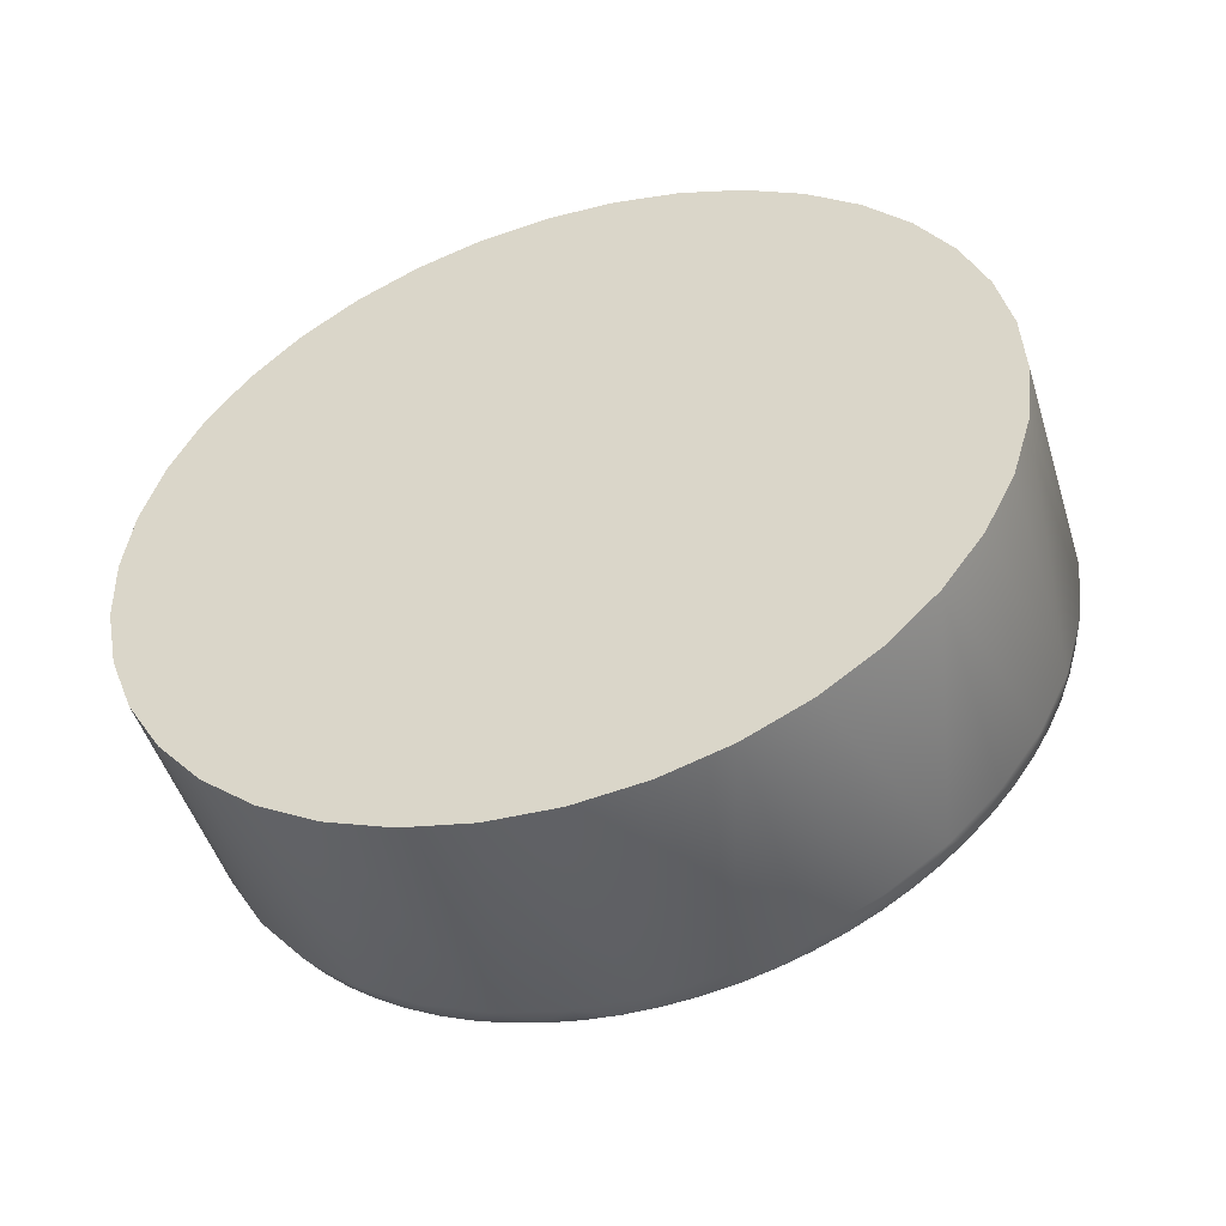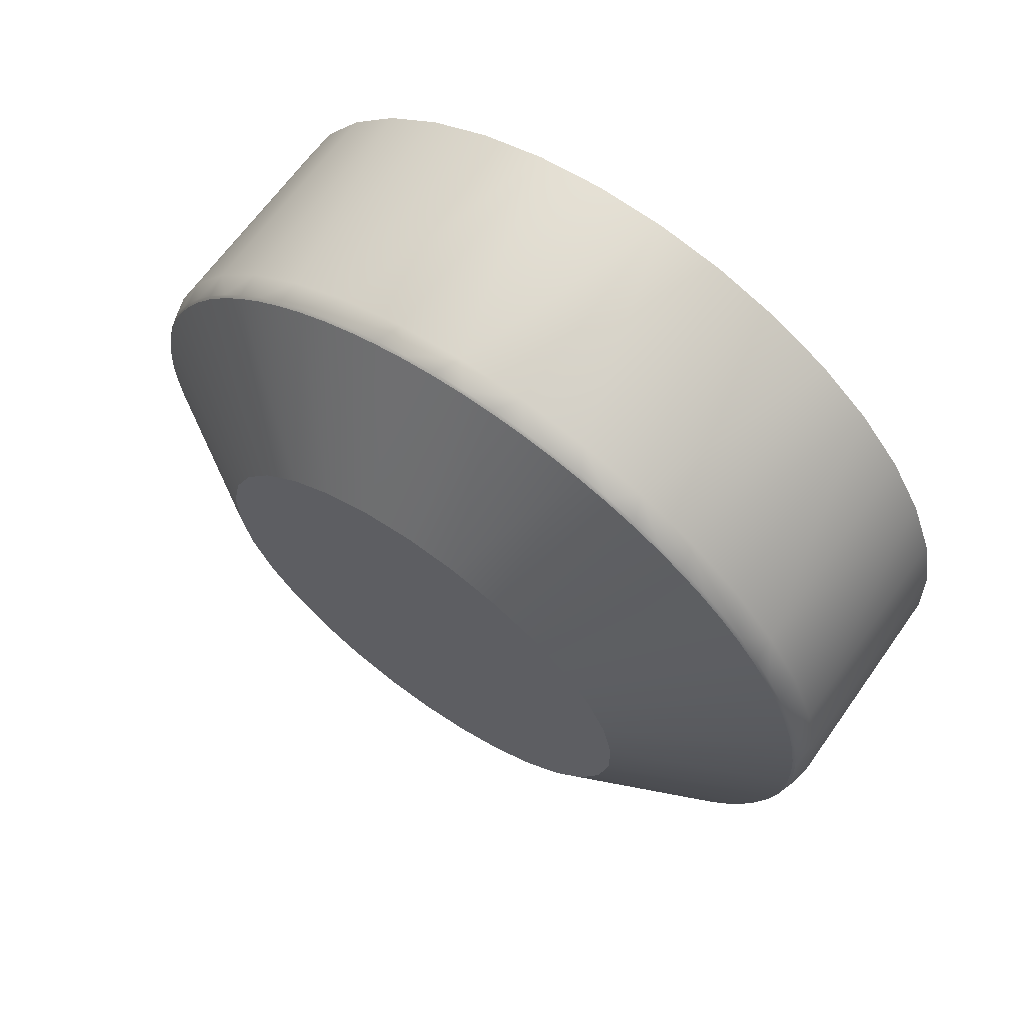
<metadata>
{"format":"obj","ext":"obj","renderer":"f3d","projection":"perspective","resolution":1024,"background":"white","views":[{"elev":-49.3,"azim":-72.8,"up":"+Z"},{"elev":66.0,"azim":125.4,"up":"+Y"}]}
</metadata>
<code>
v 0.0195 -0.01537 -0.02663
v 0.0195 -0.02058 -0.02285
v 0.008055 -0.02891 -0.04188
v 0.008055 0.03809 -0.03375
v 0.0195 0.02488 -0.01807
v 0.0195 0.02058 -0.02285
v 0.0195 -0.03075 0
v 0.008055 -0.05073 -0.004095
v 0.0195 -0.03008 -0.006393
v 0.005 -0.05085 -0.01087
v 0.007711 -0.05049 -0.008206
v 0.005 -0.05195 -0.00235
v 0.005 0.006632 -0.05158
v 0.005 0.01503 -0.04978
v 0.007711 0.01023 -0.05012
v 0.0195 0.02809 0.01251
v 0.0195 0.03008 0.006393
v 0.008055 0.04827 0.01612
v 0.0195 0.03075 0
v 0.008055 0.05073 0.004095
v 0.0195 0.02488 0.01807
v 0.008055 0.03809 0.03375
v 0.0195 0.02058 0.02285
v 0.008055 0.04069 -0.03057
v 0.008055 0.04301 -0.0272
v 0.007711 0.0409 -0.03073
v 0.008055 -0.02891 0.04188
v 0.0195 -0.02058 0.02285
v 0.0195 -0.01537 0.02663
v 0.007711 -0.04967 -0.01224
v 0.0195 -0.02488 -0.01807
v 0.008055 -0.03809 -0.03375
v 0.008055 -0.05023 -0.008164
v 0.008055 -0.05073 0.004095
v 0.0195 -0.03008 0.006393
v 0.008055 -0.05023 0.008164
v 0.0195 -0.02809 0.01251
v 0.008055 -0.04827 0.01612
v 0.0195 -0.02488 0.01807
v 0.008055 -0.04506 0.02365
v 0.008055 -0.03526 0.0367
v 0.007711 -0.03235 0.03963
v 0.007711 -0.03544 0.03689
v 0.005 -0.03691 0.03663
v 0.005 -0.03038 0.0422
v 0.0195 0.01537 -0.02663
v 0.008055 0.02891 -0.04188
v 0.005 0.04244 -0.03005
v 0.007711 0.03829 -0.03392
v 0.005 0.03691 -0.03663
v 0.005 0.05162 -0.006232
v 0.007711 0.04967 -0.01224
v 0.005 0.0499 -0.01464
v 0.007711 0.01423 -0.04914
v 0.005 -0.01871 -0.04852
v 0.007711 -0.02193 -0.04622
v 0.005 -0.02644 -0.04477
v 0.007711 0.006166 -0.05078
v 0.005 -0.01047 -0.05093
v 0.007711 -0.01423 -0.04914
v 0.008055 -0.04827 -0.01612
v 0.0195 -0.02809 -0.01251
v 0.005 0.001948 0.05196
v 0.007711 0.006166 0.05078
v 0.005 0.01047 0.05093
v 0.005 -0.01503 0.04978
v 0.007711 -0.01023 0.05012
v 0.005 -0.006632 0.05158
v 0.005 0.05195 0.00235
v 0.007711 0.05116 0
v 0.007711 0.05099 0.004116
v 0.008055 0.04506 0.02365
v 0.008055 0.04301 0.0272
v 0.007711 0.0453 0.02377
v 0.008055 0.05023 0.008164
v 0.008055 0.04069 0.03057
v 0.005 0.03345 0.03981
v 0.007711 0.03544 0.03689
v 0.005 0.03955 0.03376
v 0.005 0.05085 0.01087
v 0.007711 0.05049 0.008206
v 0.005 0.04837 0.01909
v 0.007711 0.04852 0.0162
v 0.007711 -0.02558 0.0443
v 0.005 -0.02302 0.04663
v 0.007711 -0.02193 0.04622
v 0.007711 -0.01814 0.04783
v 0.007711 -0.03829 0.03392
v 0.005 -0.04244 0.03005
v 0.008055 -0.02545 0.04407
v 0.008055 -0.04069 -0.03057
v 0.008055 -0.04301 -0.0272
v 0.007711 -0.04324 -0.02734
v 0.008055 -0.03526 -0.0367
v 0.007711 -0.03829 -0.03392
v 0.008055 -0.04941 -0.01218
v 0.008055 -0.04941 0.01218
v 0.007711 -0.05116 0
v 0.007711 -0.05099 -0.004116
v 0.008055 -0.05089 0
v 0.008055 -0.03809 0.03375
v 0.008055 -0.04069 0.03057
v 0.008055 -0.04682 0.01995
v 0.008055 -0.04301 0.0272
v 0.005 -0.05162 0.006232
v 0.008055 -0.03219 0.03942
v 0.008055 0.02182 -0.04598
v 0.008055 0.02545 -0.04407
v 0.008055 0.03219 -0.03942
v 0.007711 0.04706 -0.02005
v 0.005 0.0468 -0.02266
v 0.008055 0.01416 -0.04888
v 0.005 0.02302 -0.04663
v 0.007711 0.01814 -0.04783
v 0.007711 -0.02558 -0.0443
v 0.008055 -0.02182 -0.04598
v 0.007711 -0.01814 -0.04783
v 0.008055 -0.01805 -0.04759
v 0.008055 -0.01416 -0.04888
v 0.008055 -0.04682 -0.01995
v 0.008055 -0.04506 -0.02365
v 0.005 0.01871 0.04852
v 0.007711 0.02193 0.04622
v 0.005 0.02644 0.04477
v 0.007711 0.03235 0.03963
v 0.008055 0.03526 0.0367
v 0.008055 0.03219 0.03942
v 0.008055 0.02891 0.04188
v 0.0195 0.01537 0.02663
v 0.008055 0.02545 0.04407
v 0.007711 0.05099 -0.004116
v 0.008055 0.04682 0.01995
v 0.007711 0.04967 0.01224
v 0.007711 0.03829 0.03392
v 0.005 0.04457 0.02679
v 0.007711 -0.02906 0.0421
v 0.007711 -0.01423 0.04914
v 0.008055 -0.01805 0.04759
v 0.007711 -0.0409 0.03073
v 0.005 -0.04457 -0.02679
v 0.007711 -0.0453 -0.02377
v 0.005 -0.04837 -0.01909
v 0.007711 -0.0409 -0.03073
v 0.005 -0.03955 -0.03376
v 0.007711 -0.03544 -0.03689
v 0.005 -0.03345 -0.03981
v 0.007711 -0.03235 -0.03963
v 0.007711 -0.04967 0.01224
v 0.005 -0.0499 0.01464
v 0.007711 -0.05049 0.008206
v 0.007711 -0.0453 0.02377
v 0.007711 -0.04852 0.0162
v 0.007711 -0.05099 0.004116
v 0.005 0.03038 -0.0422
v 0.007711 0.03235 -0.03963
v 0.007711 0.02558 -0.0443
v 0.007711 0.04852 -0.0162
v 0.007711 0.0453 -0.02377
v 0.008055 0.01018 -0.04986
v 0.0195 0.009502 -0.02925
v 0.0195 0.003214 -0.03058
v 0.007711 0.02193 -0.04622
v 0.008055 0.01805 -0.04759
v 0.008055 -0.02545 -0.04407
v 0.007711 -0.01023 -0.05012
v 0.007711 0.00206 -0.05112
v 0.005 -0.001948 -0.05196
v 0.008055 0.002049 -0.05085
v 0.007711 -0.04852 -0.0162
v 0.007711 0.02558 0.0443
v 0.008055 0.02182 0.04598
v 0.0195 0.009502 0.02925
v 0.007711 0.01423 0.04914
v 0.007711 0.05049 -0.008206
v 0.007711 0.04706 0.02005
v 0.008055 0.04941 0.01218
v 0.007711 0.0409 0.03073
v 0.007711 -0.02906 -0.0421
v 0.008055 -0.02182 0.04598
v 0.0195 -0.009502 0.02925
v 0.008055 -0.01416 0.04888
v 0.007711 -0.04706 -0.02005
v 0.008055 -0.03219 -0.03942
v 0.005 -0.0468 0.02266
v 0.007711 -0.04706 0.02005
v 0.007711 -0.04324 0.02734
v 0.007711 0.03544 -0.03689
v 0.007711 0.02906 -0.0421
v 0.0195 -0.009502 -0.02925
v 0.0195 -0.003214 -0.03058
v 0.008055 -0.01018 -0.04986
v 0.008055 -0.006134 -0.05052
v 0.008055 -0.002049 -0.05085
v 0.008055 0.04941 -0.01218
v 0.008055 0.04827 -0.01612
v 0.0195 0.02809 -0.01251
v 0.0195 0.03008 -0.006393
v 0.007711 0.04324 -0.02734
v 0.008055 0.04506 -0.02365
v 0.008055 0.006134 -0.05052
v 0.007711 -0.006166 -0.05078
v 0.007711 0.02906 0.0421
v 0.007711 0.01814 0.04783
v 0.007711 0.01023 0.05012
v 0.007711 -0.006166 0.05078
v 0.0195 -0.003214 0.03058
v 0.008055 -0.002049 0.05085
v 0.008055 -0.006134 0.05052
v 0.008055 0.05073 -0.004095
v 0.007711 0.04324 0.02734
v 0.008055 -0.01018 0.04986
v 0.008055 0.03526 -0.0367
v 0.007711 -0.00206 -0.05112
v 0.008055 0.04682 -0.01995
v 0.008055 0.01805 0.04759
v 0.008055 0.006134 0.05052
v 0.008055 0.01018 0.04986
v 0.0195 0.003214 0.03058
v 0.007711 0.00206 0.05112
v 0.008055 0.05089 0
v 0.008055 0.05023 -0.008164
v 0.008055 0.01416 0.04888
v 0.007711 -0.00206 0.05112
v 0.008055 0.002049 0.05085
v -0.023 0.03691 -0.03663
v -0.023 0.04244 -0.03005
v -0.023 0.05162 -0.006232
v -0.023 0.0499 -0.01464
v -0.023 0.03345 0.03981
v -0.023 0.02644 0.04477
v -0.023 0.05195 0.00235
v -0.023 0.05085 0.01087
v -0.023 -0.01871 -0.04852
v -0.023 -0.02644 -0.04477
v -0.023 -0.04457 -0.02679
v -0.023 -0.03955 -0.03376
v -0.023 -0.05085 -0.01087
v -0.023 -0.05195 -0.00235
v -0.023 -0.0468 0.02266
v -0.023 -0.04244 0.03005
v -0.023 0.03038 -0.0422
v -0.023 0.02302 -0.04663
v -0.023 0.0468 -0.02266
v -0.023 0.01503 -0.04978
v -0.023 0.006632 -0.05158
v -0.023 -0.01047 -0.05093
v -0.023 0.001948 0.05196
v -0.023 0.01047 0.05093
v -0.023 -0.006632 0.05158
v -0.023 -0.02302 0.04663
v -0.023 -0.01503 0.04978
v -0.023 -0.03345 -0.03981
v -0.023 -0.03038 0.0422
v -0.023 -0.03691 0.03663
v -0.023 -0.04837 -0.01909
v -0.023 -0.001948 -0.05196
v -0.023 0.01871 0.04852
v -0.023 0.03955 0.03376
v -0.023 0.04837 0.01909
v -0.023 -0.0499 0.01464
v -0.023 0.04457 0.02679
v -0.023 -0.05162 0.006232
v 0.0195 -0.01537 -0.02663
v 0.0195 -0.02058 -0.02285
v 0.008055 -0.02891 -0.04188
v 0.008055 0.03809 -0.03375
v 0.0195 0.02488 -0.01807
v 0.0195 0.02058 -0.02285
v 0.0195 -0.03075 0
v 0.008055 -0.05073 -0.004095
v 0.0195 -0.03008 -0.006393
v 0.0195 0.02809 0.01251
v 0.0195 0.03008 0.006393
v 0.008055 0.04827 0.01612
v 0.0195 0.03075 0
v 0.008055 0.05073 0.004095
v 0.0195 0.02488 0.01807
v 0.008055 0.03809 0.03375
v 0.0195 0.02058 0.02285
v 0.008055 0.04069 -0.03057
v 0.008055 0.04301 -0.0272
v 0.008055 -0.02891 0.04188
v 0.0195 -0.02058 0.02285
v 0.0195 -0.01537 0.02663
v 0.0195 -0.02488 -0.01807
v 0.008055 -0.03809 -0.03375
v 0.008055 -0.05023 -0.008164
v 0.008055 -0.05073 0.004095
v 0.0195 -0.03008 0.006393
v 0.008055 -0.05023 0.008164
v 0.0195 -0.02809 0.01251
v 0.008055 -0.04827 0.01612
v 0.0195 -0.02488 0.01807
v 0.008055 -0.04506 0.02365
v 0.008055 -0.03526 0.0367
v 0.0195 0.01537 -0.02663
v 0.008055 0.02891 -0.04188
v 0.007711 -0.01423 -0.04914
v 0.008055 -0.04827 -0.01612
v 0.0195 -0.02809 -0.01251
v 0.007711 0.006166 0.05078
v 0.008055 0.04506 0.02365
v 0.008055 0.04301 0.0272
v 0.008055 0.05023 0.008164
v 0.008055 0.04069 0.03057
v 0.008055 -0.02545 0.04407
v 0.008055 -0.04069 -0.03057
v 0.008055 -0.04301 -0.0272
v 0.008055 -0.03526 -0.0367
v 0.008055 -0.04941 -0.01218
v 0.008055 -0.04941 0.01218
v 0.008055 -0.05089 0
v 0.008055 -0.03809 0.03375
v 0.008055 -0.04069 0.03057
v 0.008055 -0.04682 0.01995
v 0.008055 -0.04301 0.0272
v 0.008055 -0.03219 0.03942
v 0.008055 0.02182 -0.04598
v 0.008055 0.02545 -0.04407
v 0.008055 0.03219 -0.03942
v 0.008055 0.01416 -0.04888
v 0.008055 -0.02182 -0.04598
v 0.008055 -0.01805 -0.04759
v 0.008055 -0.01416 -0.04888
v 0.008055 -0.04682 -0.01995
v 0.008055 -0.04506 -0.02365
v 0.008055 0.03526 0.0367
v 0.008055 0.03219 0.03942
v 0.008055 0.02891 0.04188
v 0.0195 0.01537 0.02663
v 0.008055 0.02545 0.04407
v 0.008055 0.04682 0.01995
v 0.008055 -0.01805 0.04759
v 0.008055 0.01018 -0.04986
v 0.0195 0.009502 -0.02925
v 0.0195 0.003214 -0.03058
v 0.008055 0.01805 -0.04759
v 0.008055 -0.02545 -0.04407
v 0.007711 -0.01023 -0.05012
v 0.007711 0.00206 -0.05112
v 0.008055 0.002049 -0.05085
v 0.008055 0.02182 0.04598
v 0.0195 0.009502 0.02925
v 0.007711 0.01423 0.04914
v 0.008055 0.04941 0.01218
v 0.008055 -0.02182 0.04598
v 0.0195 -0.009502 0.02925
v 0.008055 -0.01416 0.04888
v 0.008055 -0.03219 -0.03942
v 0.0195 -0.009502 -0.02925
v 0.0195 -0.003214 -0.03058
v 0.008055 -0.01018 -0.04986
v 0.008055 -0.006134 -0.05052
v 0.008055 -0.002049 -0.05085
v 0.008055 0.04941 -0.01218
v 0.008055 0.04827 -0.01612
v 0.0195 0.02809 -0.01251
v 0.0195 0.03008 -0.006393
v 0.008055 0.04506 -0.02365
v 0.008055 0.006134 -0.05052
v 0.007711 -0.006166 -0.05078
v 0.007711 0.01023 0.05012
v 0.0195 -0.003214 0.03058
v 0.008055 -0.002049 0.05085
v 0.008055 -0.006134 0.05052
v 0.008055 0.05073 -0.004095
v 0.008055 -0.01018 0.04986
v 0.008055 0.03526 -0.0367
v 0.007711 -0.00206 -0.05112
v 0.008055 0.04682 -0.01995
v 0.008055 0.01805 0.04759
v 0.008055 0.006134 0.05052
v 0.008055 0.01018 0.04986
v 0.0195 0.003214 0.03058
v 0.007711 0.00206 0.05112
v 0.008055 0.05089 0
v 0.008055 0.05023 -0.008164
v 0.008055 0.01416 0.04888
v 0.007711 -0.00206 0.05112
v 0.008055 0.002049 0.05085
v -0.023 0.03691 -0.03663
v -0.023 0.04244 -0.03005
v -0.023 0.05162 -0.006232
v -0.023 0.0499 -0.01464
v -0.023 0.03345 0.03981
v -0.023 0.02644 0.04477
v -0.023 0.05195 0.00235
v -0.023 0.05085 0.01087
v -0.023 -0.01871 -0.04852
v -0.023 -0.02644 -0.04477
v -0.023 -0.04457 -0.02679
v -0.023 -0.03955 -0.03376
v -0.023 -0.05085 -0.01087
v -0.023 -0.05195 -0.00235
v -0.023 -0.0468 0.02266
v -0.023 -0.04244 0.03005
v -0.023 0.03038 -0.0422
v -0.023 0.02302 -0.04663
v -0.023 0.0468 -0.02266
v -0.023 0.01503 -0.04978
v -0.023 0.006632 -0.05158
v -0.023 -0.01047 -0.05093
v -0.023 0.001948 0.05196
v -0.023 0.01047 0.05093
v -0.023 -0.006632 0.05158
v -0.023 -0.02302 0.04663
v -0.023 -0.01503 0.04978
v -0.023 -0.03345 -0.03981
v -0.023 -0.03038 0.0422
v -0.023 -0.03691 0.03663
v -0.023 -0.04837 -0.01909
v -0.023 -0.001948 -0.05196
v -0.023 0.01871 0.04852
v -0.023 0.03955 0.03376
v -0.023 0.04837 0.01909
v -0.023 -0.0499 0.01464
v -0.023 0.04457 0.02679
v -0.023 -0.05162 0.006232
f 263 264 265
f 266 267 268
f 269 270 271
f 10 11 12
f 13 14 15
f 272 273 274
f 275 276 273
f 277 278 279
f 267 280 281
f 280 267 266
f 26 24 4
f 282 283 284
f 10 30 11
f 285 286 264
f 270 287 271
f 30 33 11
f 288 269 289
f 288 289 290
f 289 291 292
f 293 294 291
f 295 42 43
f 44 42 45
f 43 42 44
f 296 297 268
f 48 49 50
f 26 49 48
f 4 49 26
f 51 52 53
f 14 54 15
f 55 56 57
f 13 15 58
f 59 298 55
f 299 300 271
f 63 301 65
f 66 67 68
f 69 70 51
f 69 71 70
f 272 302 277
f 277 302 303
f 73 72 74
f 276 304 273
f 75 20 71
f 303 305 277
f 278 277 305
f 77 78 79
f 69 80 81
f 69 81 71
f 81 75 71
f 82 83 80
f 45 84 85
f 84 86 85
f 85 87 66
f 86 87 85
f 44 88 43
f 43 88 295
f 44 89 88
f 284 306 282
f 307 285 308
f 307 286 285
f 93 91 92
f 286 309 264
f 32 95 94
f 61 310 30
f 33 30 310
f 96 299 271
f 287 96 271
f 311 289 292
f 289 311 290
f 98 12 99
f 12 11 99
f 33 99 11
f 8 99 33
f 288 312 269
f 270 269 312
f 8 100 99
f 99 100 98
f 283 313 293
f 283 41 313
f 293 313 314
f 88 101 295
f 291 315 292
f 294 315 291
f 316 293 314
f 316 294 293
f 98 105 12
f 42 295 317
f 283 106 41
f 42 317 27
f 282 106 283
f 318 319 296
f 297 296 319
f 297 320 268
f 53 110 111
f 54 321 15
f 14 113 114
f 54 14 114
f 56 115 57
f 322 115 56
f 298 117 55
f 323 117 60
f 55 117 56
f 322 117 323
f 322 56 117
f 60 324 323
f 300 299 325
f 300 326 285
f 285 326 308
f 325 326 300
f 122 123 124
f 77 125 78
f 278 327 279
f 279 327 328
f 125 126 78
f 127 126 125
f 279 329 330
f 328 329 279
f 330 329 331
f 125 128 127
f 70 131 51
f 272 274 332
f 332 302 272
f 72 132 74
f 83 132 18
f 133 83 18
f 81 133 75
f 83 133 80
f 81 80 133
f 79 78 134
f 126 134 78
f 22 134 126
f 82 135 74
f 84 45 136
f 27 136 42
f 42 136 45
f 90 136 27
f 90 84 136
f 137 67 66
f 87 137 66
f 137 87 333
f 88 89 139
f 101 139 102
f 139 101 88
f 140 141 142
f 93 141 140
f 121 120 141
f 93 92 141
f 121 141 92
f 91 93 143
f 93 140 143
f 140 144 143
f 95 143 144
f 91 143 32
f 143 95 32
f 95 144 145
f 146 145 144
f 95 145 94
f 147 145 146
f 94 145 147
f 148 97 38
f 105 148 149
f 150 148 105
f 97 148 36
f 36 148 150
f 151 103 40
f 104 151 40
f 103 152 38
f 38 152 148
f 148 152 149
f 105 98 153
f 105 153 150
f 153 100 34
f 100 153 98
f 36 153 34
f 150 153 36
f 154 50 155
f 155 109 47
f 154 156 113
f 156 108 107
f 52 157 53
f 157 110 53
f 110 158 111
f 321 334 15
f 58 15 334
f 159 335 336
f 159 112 335
f 318 296 335
f 114 113 162
f 114 162 107
f 156 162 113
f 107 162 156
f 321 54 337
f 114 337 54
f 335 112 163
f 337 114 107
f 335 163 318
f 265 338 263
f 322 164 115
f 263 338 116
f 324 60 339
f 298 59 165
f 340 167 13
f 58 340 13
f 58 341 166
f 120 61 169
f 30 169 61
f 142 169 10
f 30 10 169
f 123 170 124
f 330 331 342
f 170 171 130
f 170 123 171
f 330 342 343
f 65 344 122
f 174 52 51
f 131 174 51
f 82 175 83
f 175 132 83
f 82 74 175
f 132 175 74
f 345 133 18
f 273 176 274
f 133 345 75
f 304 176 273
f 134 177 79
f 135 79 177
f 76 177 22
f 22 177 134
f 146 57 178
f 115 178 57
f 146 178 147
f 147 178 3
f 178 164 3
f 164 178 115
f 84 346 86
f 90 346 84
f 87 86 346
f 333 87 346
f 179 306 284
f 138 179 347
f 347 179 284
f 137 348 67
f 333 348 137
f 347 181 138
f 141 182 142
f 141 120 182
f 142 182 169
f 169 182 120
f 147 3 349
f 264 183 265
f 147 349 94
f 309 183 264
f 151 184 185
f 151 185 103
f 185 152 103
f 149 185 184
f 152 185 149
f 184 186 89
f 151 186 184
f 104 186 151
f 186 139 89
f 102 186 104
f 139 186 102
f 155 50 187
f 49 187 50
f 155 188 154
f 47 188 155
f 156 154 188
f 108 188 47
f 156 188 108
f 119 350 118
f 116 350 263
f 116 118 350
f 351 352 353
f 339 191 324
f 350 352 351
f 352 350 119
f 353 354 351
f 355 356 52
f 157 52 356
f 357 195 358
f 358 195 194
f 158 198 111
f 111 198 48
f 25 198 158
f 198 26 48
f 24 198 25
f 198 24 26
f 158 359 25
f 267 199 357
f 267 281 199
f 58 360 341
f 334 360 58
f 336 168 200
f 200 159 336
f 165 59 361
f 167 361 59
f 191 201 192
f 201 191 339
f 193 192 201
f 202 128 125
f 170 202 124
f 128 202 130
f 130 202 170
f 202 125 77
f 124 202 77
f 203 123 122
f 344 203 122
f 203 171 123
f 301 362 65
f 362 344 65
f 67 205 68
f 363 364 365
f 208 207 205
f 358 366 275
f 76 73 210
f 210 177 76
f 177 210 135
f 74 210 73
f 135 210 74
f 348 367 67
f 205 67 367
f 205 367 208
f 365 211 363
f 363 211 347
f 347 211 181
f 4 368 49
f 49 368 187
f 266 268 212
f 320 212 268
f 155 368 109
f 187 368 155
f 340 369 167
f 369 361 167
f 201 213 193
f 157 370 110
f 356 370 157
f 214 195 357
f 158 110 370
f 359 158 370
f 199 214 357
f 203 371 171
f 342 215 343
f 203 173 371
f 372 373 64
f 204 64 373
f 374 217 216
f 343 217 374
f 375 301 63
f 376 276 275
f 366 376 275
f 20 220 71
f 70 71 220
f 131 70 220
f 209 131 220
f 194 377 358
f 377 366 358
f 52 221 355
f 174 221 52
f 174 131 221
f 209 221 131
f 204 378 173
f 373 378 204
f 371 173 378
f 222 217 343
f 215 222 343
f 207 379 205
f 223 375 63
f 205 223 68
f 68 223 63
f 64 380 372
f 219 380 64
f 216 224 374
f 48 381 382
f 50 381 48
f 383 53 384
f 51 53 383
f 77 385 386
f 77 386 124
f 387 69 383
f 383 69 51
f 388 69 387
f 69 388 80
f 389 57 390
f 57 389 55
f 140 391 392
f 140 392 144
f 393 12 394
f 10 12 393
f 395 184 396
f 89 396 184
f 381 154 397
f 154 381 50
f 397 154 398
f 398 154 113
f 48 382 111
f 399 111 382
f 384 111 399
f 53 111 384
f 398 14 400
f 398 113 14
f 401 400 14
f 401 14 13
f 389 402 59
f 389 59 55
f 403 65 404
f 63 65 403
f 63 403 405
f 405 68 63
f 406 66 407
f 85 66 406
f 407 66 405
f 405 66 68
f 392 408 146
f 392 146 144
f 408 390 146
f 57 146 390
f 406 409 85
f 409 45 85
f 396 44 410
f 89 44 396
f 410 44 409
f 409 44 45
f 393 411 142
f 393 142 10
f 411 391 142
f 140 142 391
f 401 167 412
f 401 13 167
f 412 167 402
f 59 402 167
f 413 122 386
f 386 122 124
f 404 122 413
f 65 122 404
f 77 79 385
f 385 79 414
f 415 82 388
f 388 82 80
f 227 228 416
f 233 416 246
f 232 416 259
f 225 241 416
f 230 416 257
f 255 416 235
f 246 416 256
f 240 416 239
f 250 251 416
f 256 416 245
f 243 416 228
f 253 250 416
f 248 257 416
f 252 416 234
f 240 254 416
f 236 416 252
f 237 416 255
f 242 416 241
f 249 416 251
f 417 416 258
f 418 416 238
f 225 416 226
f 243 226 416
f 227 416 231
f 233 234 416
f 230 229 416
f 258 416 229
f 248 416 247
f 232 231 416
f 416 236 235
f 237 238 416
f 244 416 242
f 245 416 244
f 249 247 416
f 417 259 416
f 253 416 254
f 184 395 260
f 184 260 149
f 105 262 394
f 12 105 394
f 105 260 262
f 260 105 149
f 414 135 261
f 79 135 414
f 261 135 415
f 82 415 135
f 16 189 17
f 197 189 196
f 35 189 37
f 2 189 31
f 62 31 189
f 172 189 129
f 5 196 189
f 9 189 7
f 29 189 180
f 46 6 189
f 1 189 2
f 23 129 189
f 17 189 19
f 5 189 6
f 197 19 189
f 190 161 189
f 39 37 189
f 23 189 21
f 172 218 189
f 16 21 189
f 29 28 189
f 35 7 189
f 39 189 28
f 62 189 9
f 206 180 189
f 206 189 218
f 160 189 161
f 160 46 189
f 351 354 336
f 336 354 168
f 193 213 341
f 166 341 213
f 379 380 219
f 379 207 380
f 374 224 363
f 363 224 364

</code>
